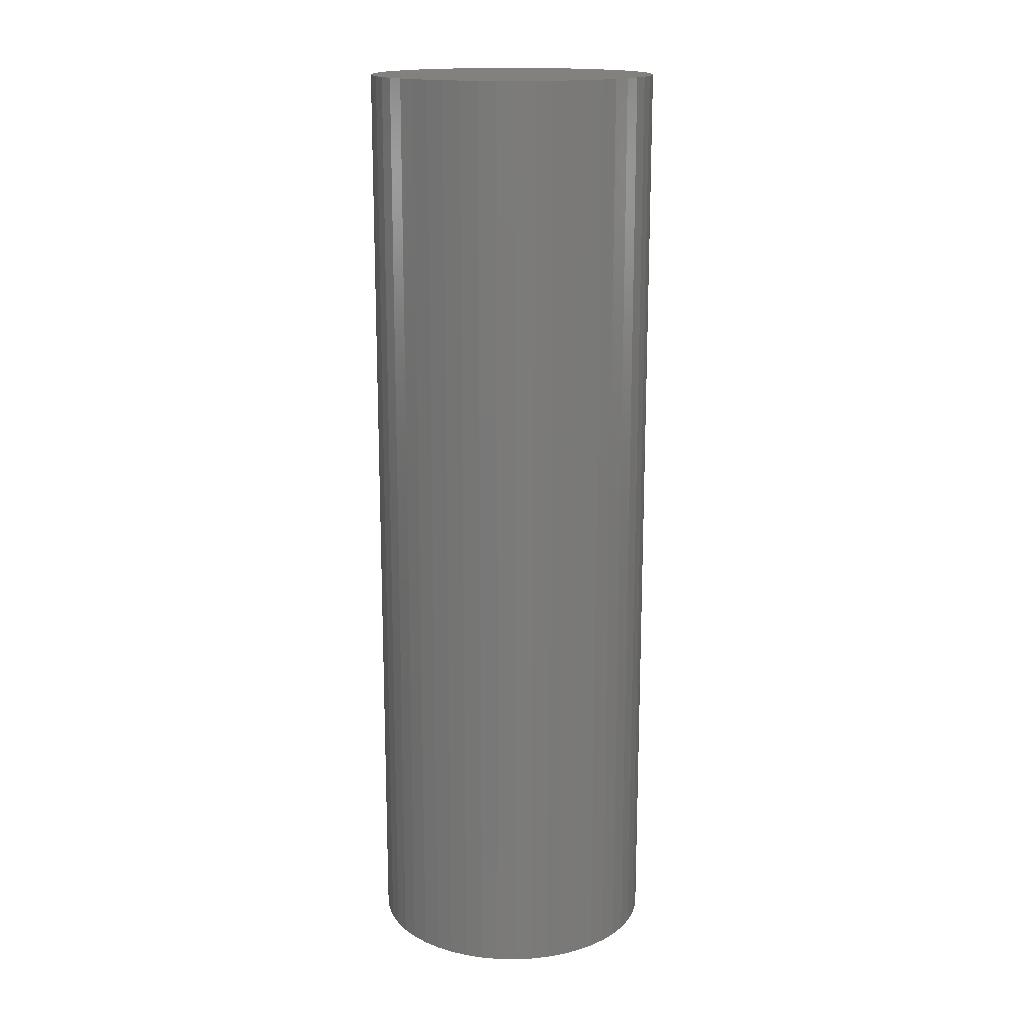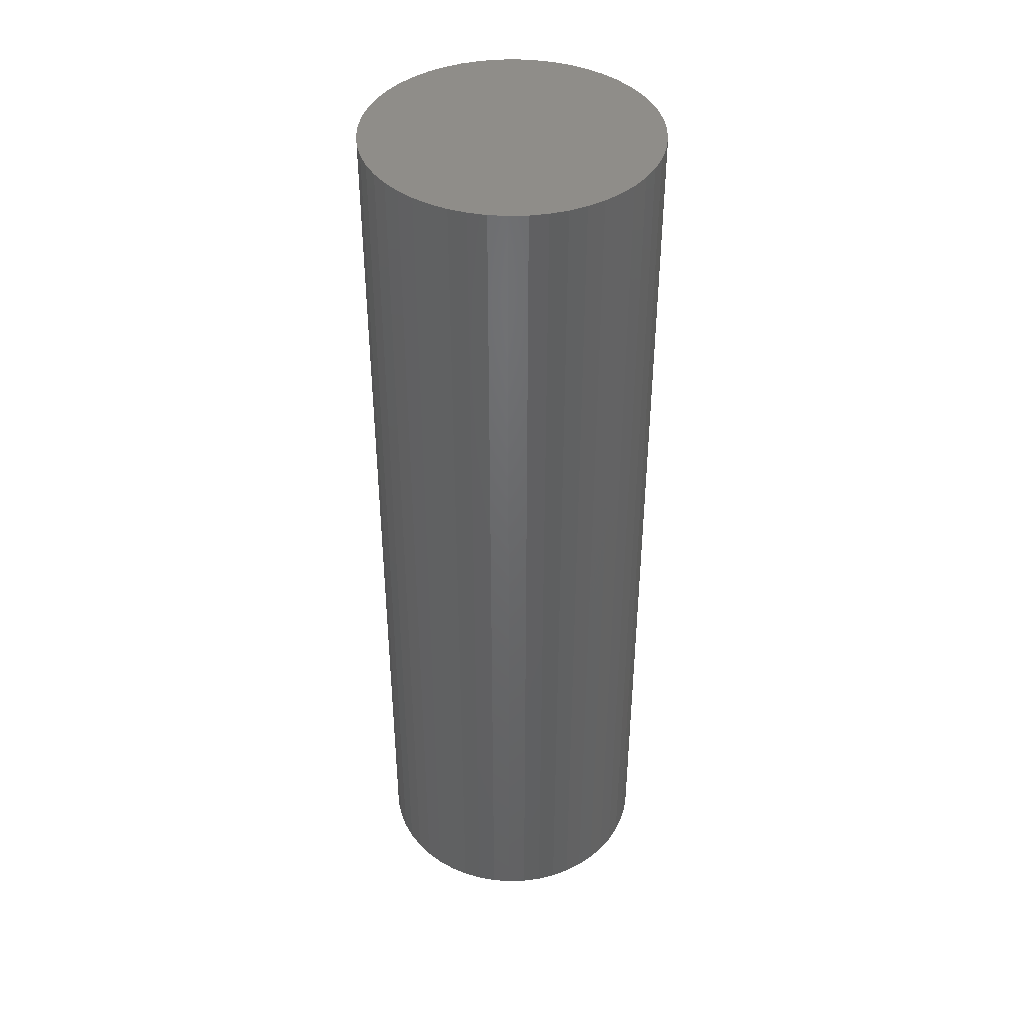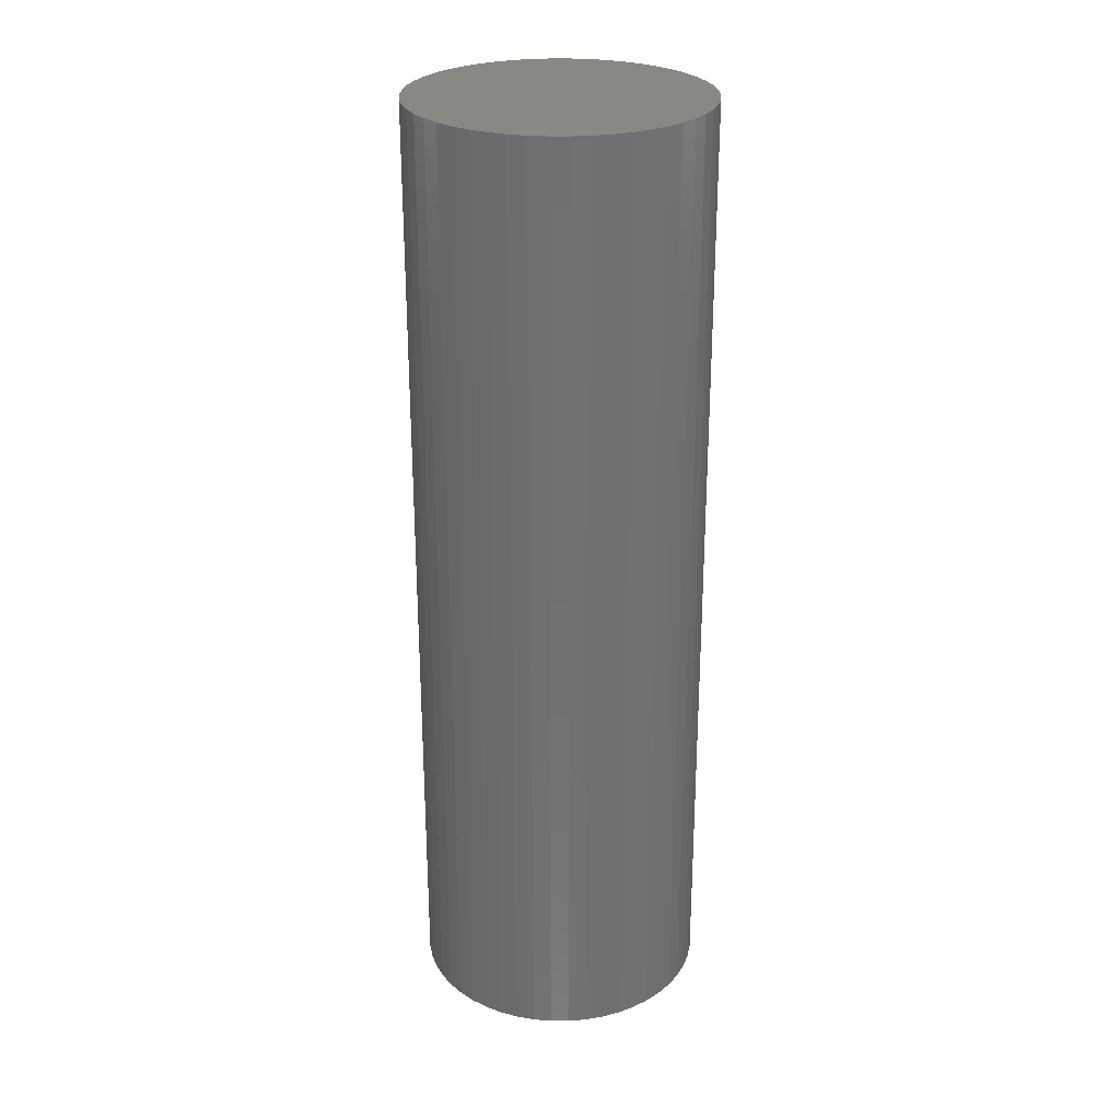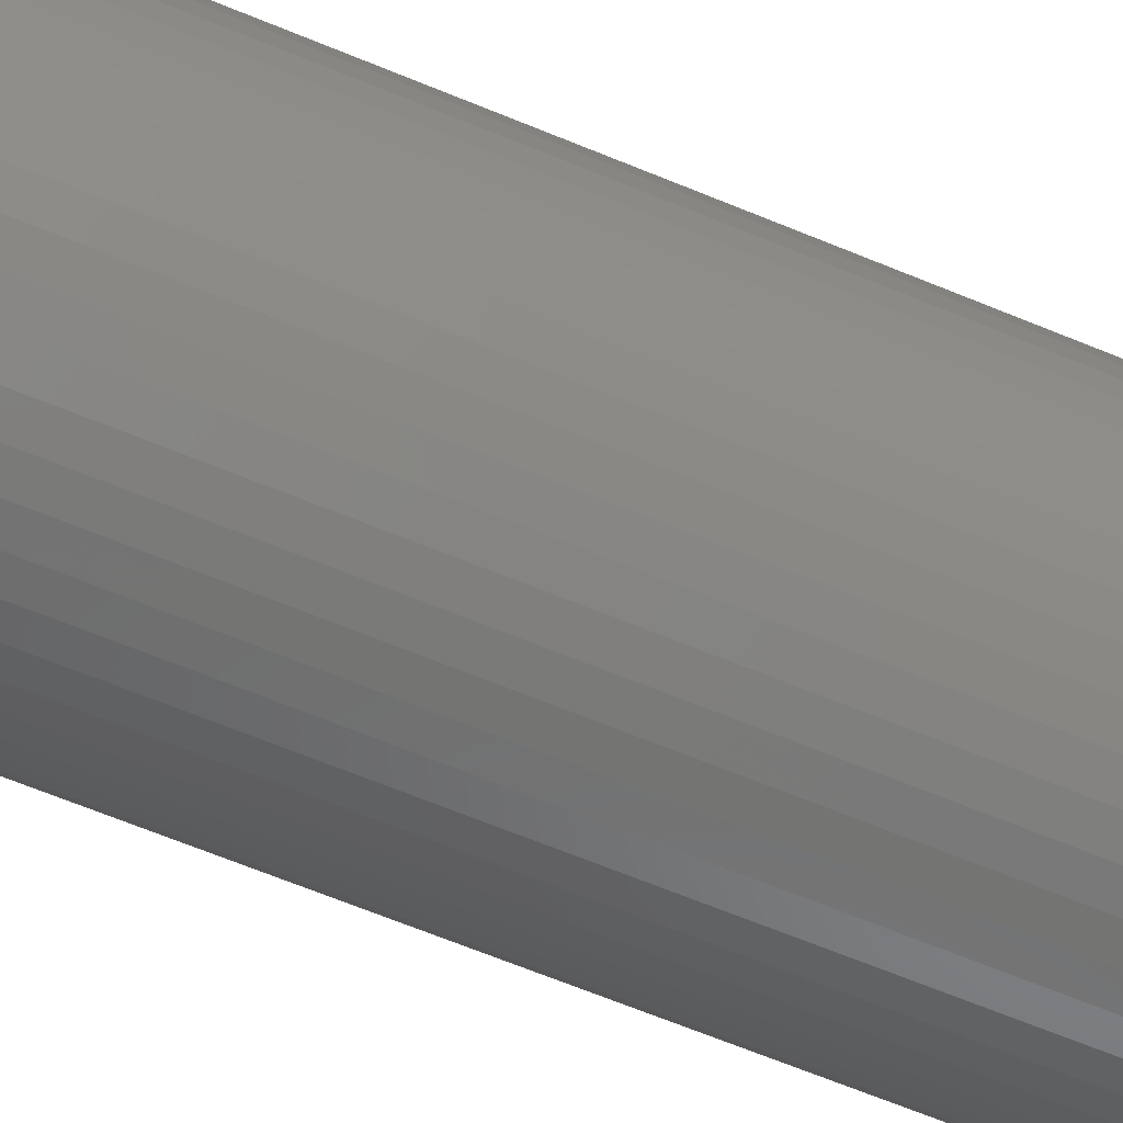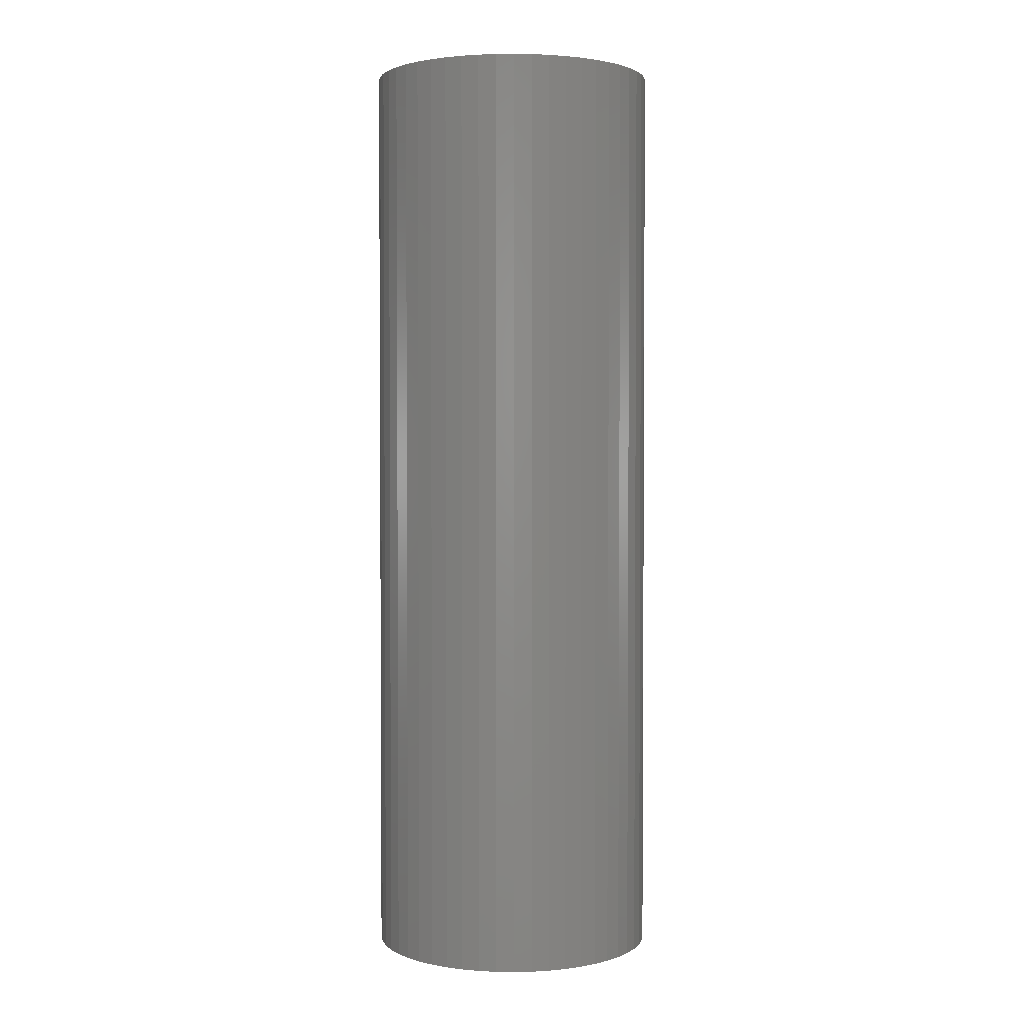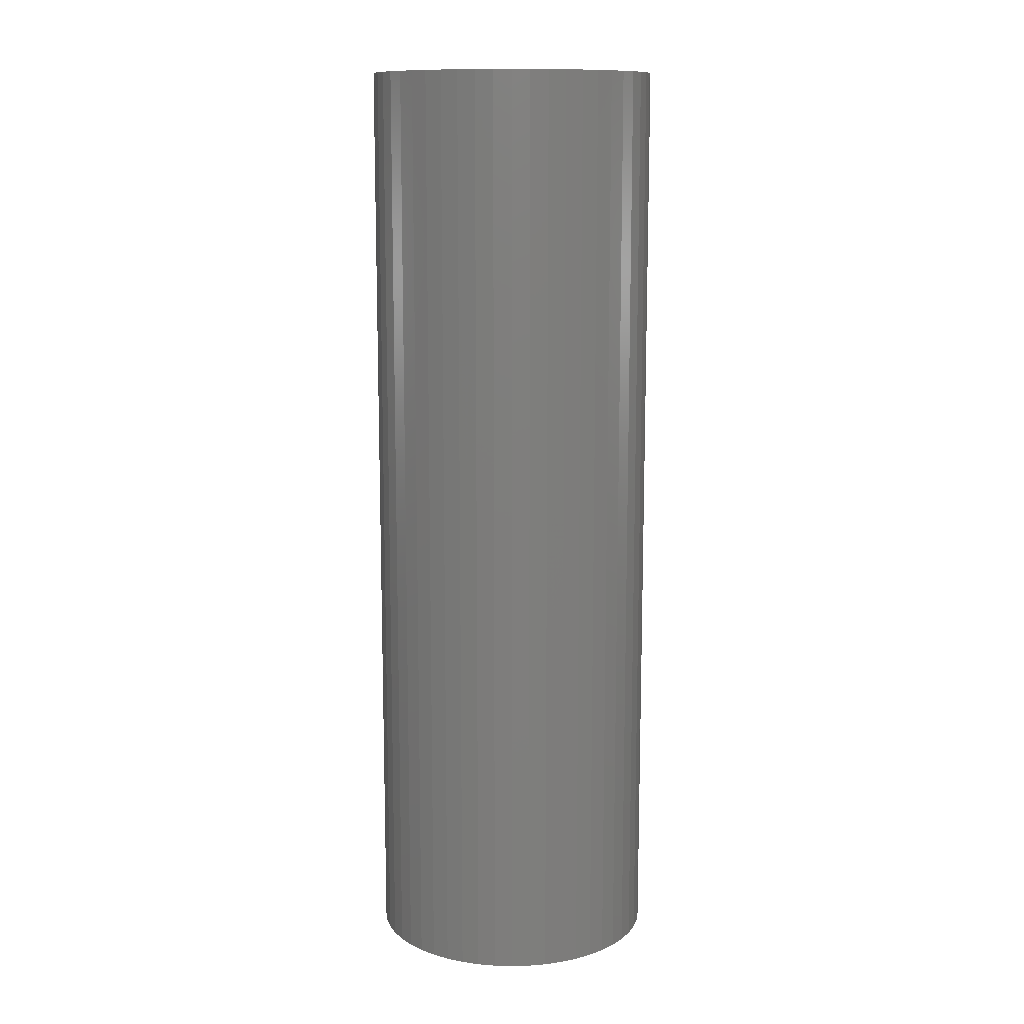
<metadata>
{"format":"stl","ext":"stl","renderer":"f3d","projection":"perspective","resolution":1024,"background":"white","views":[{"elev":16.3,"azim":-19.3,"up":"+Z"},{"elev":41.3,"azim":-38.2,"up":"+Z"},{"elev":26.9,"azim":36.2,"up":"+Z"},{"elev":-65.8,"azim":67.4,"up":"+Y"},{"elev":2.3,"azim":46.0,"up":"+Z"},{"elev":11.9,"azim":-147.5,"up":"+Z"}]}
</metadata>
<code>
# stl→obj: 100 verts, 196 faces
v 1.85 0 6
v 1.835 0.2319 -6
v 1.835 0.2319 6
v 1.85 0 -6
v 1.792 0.4601 -6
v 1.792 0.4601 6
v -1.85 0 -6
v -1.835 0.2319 6
v -1.835 0.2319 -6
v -1.85 0 6
v 0.1162 1.846 -6
v -0.1162 1.846 6
v 0.1162 1.846 6
v -0.1162 1.846 -6
v 1.835 -0.2319 -6
v 1.792 -0.4601 -6
v 1.72 -0.681 -6
v 1.72 0.681 -6
v 1.621 -0.8912 -6
v 1.621 0.8912 -6
v 1.497 -1.087 -6
v 1.497 1.087 -6
v 1.349 -1.266 -6
v 1.349 1.266 -6
v 1.179 -1.425 -6
v 1.179 1.425 -6
v 0.9913 -1.562 -6
v 0.9913 1.562 -6
v 0.7877 -1.674 -6
v 0.7877 1.674 -6
v 0.5717 -1.759 -6
v 0.5717 1.759 -6
v 0.3467 -1.817 -6
v 0.3467 1.817 -6
v 0.1162 -1.846 -6
v -0.1162 -1.846 -6
v -0.3467 -1.817 -6
v -0.3467 1.817 -6
v -0.5717 -1.759 -6
v -0.5717 1.759 -6
v -0.7877 -1.674 -6
v -0.7877 1.674 -6
v -0.9913 -1.562 -6
v -0.9913 1.562 -6
v -1.179 -1.425 -6
v -1.179 1.425 -6
v -1.349 -1.266 -6
v -1.349 1.266 -6
v -1.497 -1.087 -6
v -1.497 1.087 -6
v -1.621 -0.8912 -6
v -1.621 0.8912 -6
v -1.72 -0.681 -6
v -1.72 0.681 -6
v -1.792 -0.4601 -6
v -1.792 0.4601 -6
v -1.835 -0.2319 -6
v 1.179 1.425 6
v 1.349 1.266 6
v -1.349 1.266 6
v -1.179 1.425 6
v 1.835 -0.2319 6
v 1.792 -0.4601 6
v 1.72 0.681 6
v 1.72 -0.681 6
v 1.621 0.8912 6
v 1.621 -0.8912 6
v 1.497 1.087 6
v 1.497 -1.087 6
v 1.349 -1.266 6
v 1.179 -1.425 6
v 0.9913 1.562 6
v 0.9913 -1.562 6
v 0.7877 1.674 6
v 0.7877 -1.674 6
v 0.5717 1.759 6
v 0.5717 -1.759 6
v 0.3467 1.817 6
v 0.3467 -1.817 6
v 0.1162 -1.846 6
v -0.1162 -1.846 6
v -0.3467 1.817 6
v -0.3467 -1.817 6
v -0.5717 1.759 6
v -0.5717 -1.759 6
v -0.7877 1.674 6
v -0.7877 -1.674 6
v -0.9913 1.562 6
v -0.9913 -1.562 6
v -1.179 -1.425 6
v -1.349 -1.266 6
v -1.497 1.087 6
v -1.497 -1.087 6
v -1.621 0.8912 6
v -1.621 -0.8912 6
v -1.72 0.681 6
v -1.72 -0.681 6
v -1.792 0.4601 6
v -1.792 -0.4601 6
v -1.835 -0.2319 6
f 1 2 3
f 2 1 4
f 3 5 6
f 5 3 2
f 7 8 9
f 8 7 10
f 11 12 13
f 12 11 14
f 15 2 4
f 16 2 15
f 16 5 2
f 17 5 16
f 17 18 5
f 19 18 17
f 19 20 18
f 21 20 19
f 21 22 20
f 23 22 21
f 23 24 22
f 25 24 23
f 25 26 24
f 27 26 25
f 27 28 26
f 29 28 27
f 29 30 28
f 31 30 29
f 31 32 30
f 33 32 31
f 33 34 32
f 35 34 33
f 35 11 34
f 36 11 35
f 36 14 11
f 37 14 36
f 37 38 14
f 39 38 37
f 39 40 38
f 41 40 39
f 41 42 40
f 43 42 41
f 43 44 42
f 45 44 43
f 45 46 44
f 47 46 45
f 47 48 46
f 49 48 47
f 49 50 48
f 51 50 49
f 51 52 50
f 53 52 51
f 53 54 52
f 55 54 53
f 55 56 54
f 57 56 55
f 57 9 56
f 9 57 7
f 24 58 59
f 58 24 26
f 46 60 61
f 60 46 48
f 3 62 1
f 6 62 3
f 6 63 62
f 64 63 6
f 64 65 63
f 66 65 64
f 66 67 65
f 68 67 66
f 68 69 67
f 59 69 68
f 59 70 69
f 58 70 59
f 58 71 70
f 72 71 58
f 72 73 71
f 74 73 72
f 74 75 73
f 76 75 74
f 76 77 75
f 78 77 76
f 78 79 77
f 13 79 78
f 13 80 79
f 12 80 13
f 12 81 80
f 82 81 12
f 82 83 81
f 84 83 82
f 84 85 83
f 86 85 84
f 86 87 85
f 88 87 86
f 88 89 87
f 61 89 88
f 61 90 89
f 60 90 61
f 60 91 90
f 92 91 60
f 92 93 91
f 94 93 92
f 94 95 93
f 96 95 94
f 96 97 95
f 98 97 96
f 98 99 97
f 8 99 98
f 8 100 99
f 100 8 10
f 40 86 84
f 86 40 42
f 64 20 66
f 20 64 18
f 32 78 76
f 78 32 34
f 28 74 72
f 74 28 30
f 54 94 52
f 94 54 96
f 14 82 12
f 82 14 38
f 65 16 63
f 16 65 17
f 66 22 68
f 22 66 20
f 30 76 74
f 76 30 32
f 26 72 58
f 72 26 28
f 50 60 48
f 60 50 92
f 56 96 54
f 96 56 98
f 42 88 86
f 88 42 44
f 62 4 1
f 4 62 15
f 69 19 67
f 19 69 21
f 47 90 91
f 90 47 45
f 51 97 53
f 97 51 95
f 49 95 51
f 95 49 93
f 57 10 7
f 10 57 100
f 36 80 81
f 80 36 35
f 29 73 75
f 73 29 27
f 6 18 64
f 18 6 5
f 68 24 59
f 24 68 22
f 34 13 78
f 13 34 11
f 52 92 50
f 92 52 94
f 9 98 56
f 98 9 8
f 44 61 88
f 61 44 46
f 38 84 82
f 84 38 40
f 70 21 69
f 21 70 23
f 67 17 65
f 17 67 19
f 63 15 62
f 15 63 16
f 41 85 87
f 85 41 39
f 47 93 49
f 93 47 91
f 53 99 55
f 99 53 97
f 25 70 71
f 70 25 23
f 27 71 73
f 71 27 25
f 31 75 77
f 75 31 29
f 33 77 79
f 77 33 31
f 35 79 80
f 79 35 33
f 37 81 83
f 81 37 36
f 39 83 85
f 83 39 37
f 55 100 57
f 100 55 99
f 43 87 89
f 87 43 41
f 45 89 90
f 89 45 43

</code>
